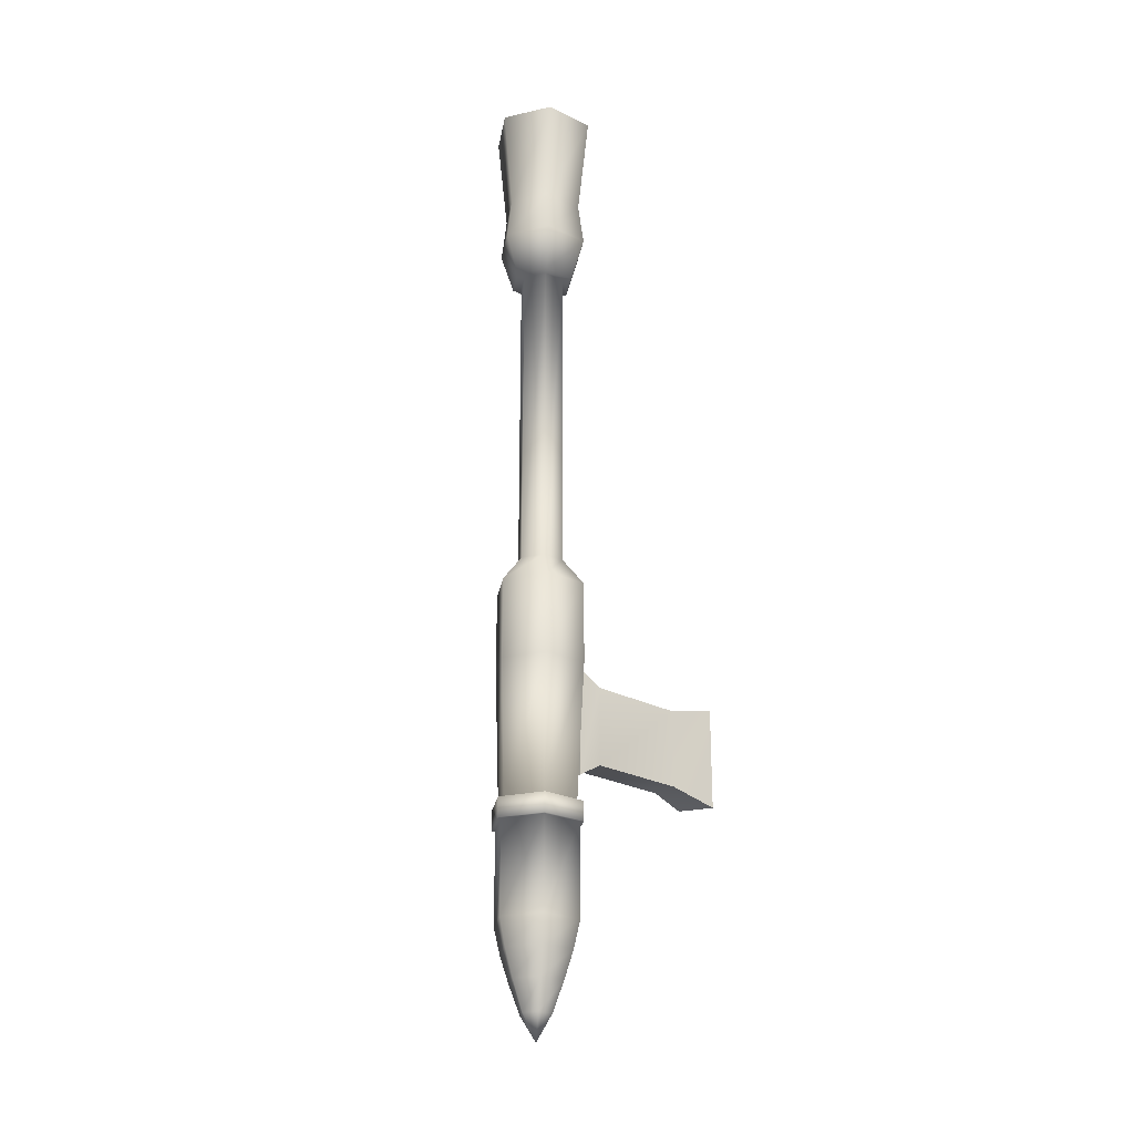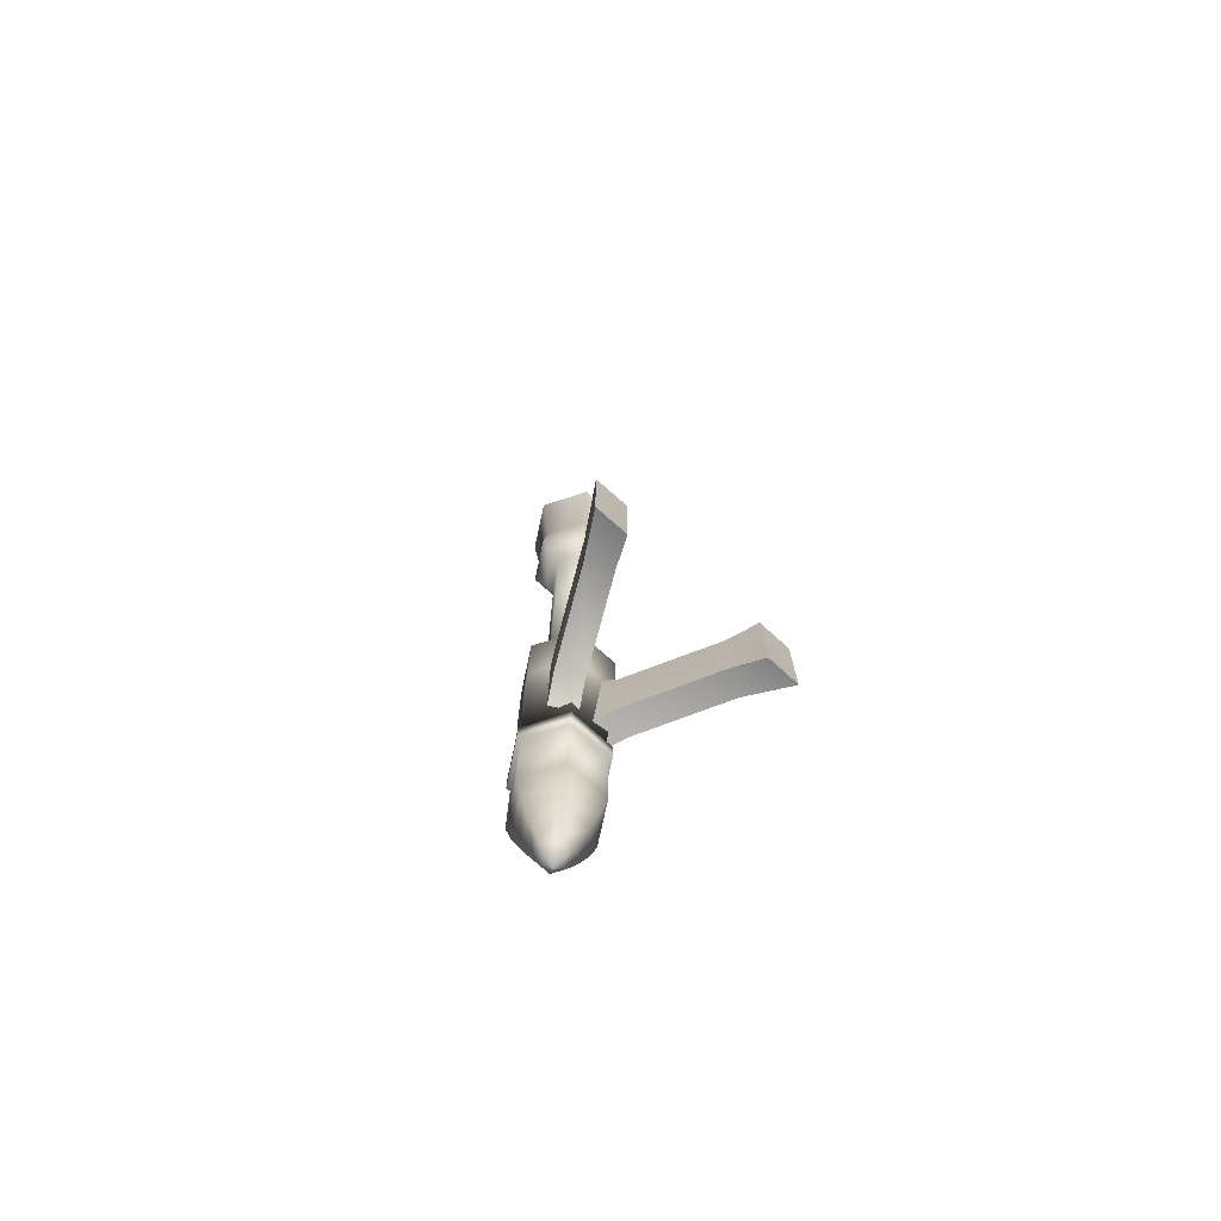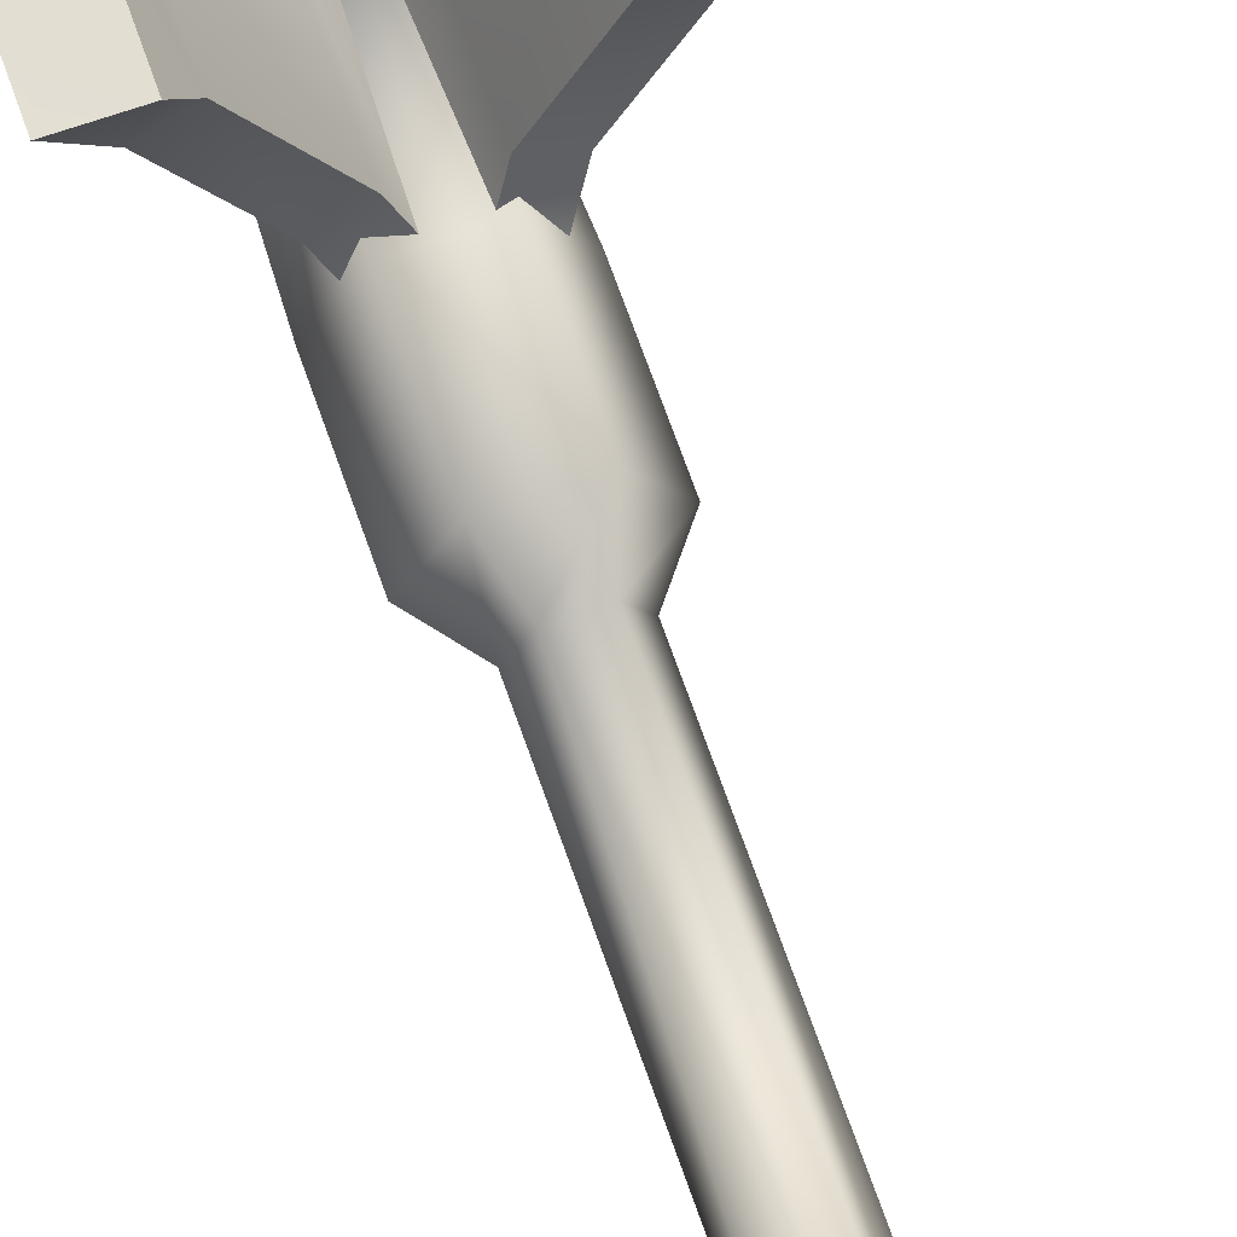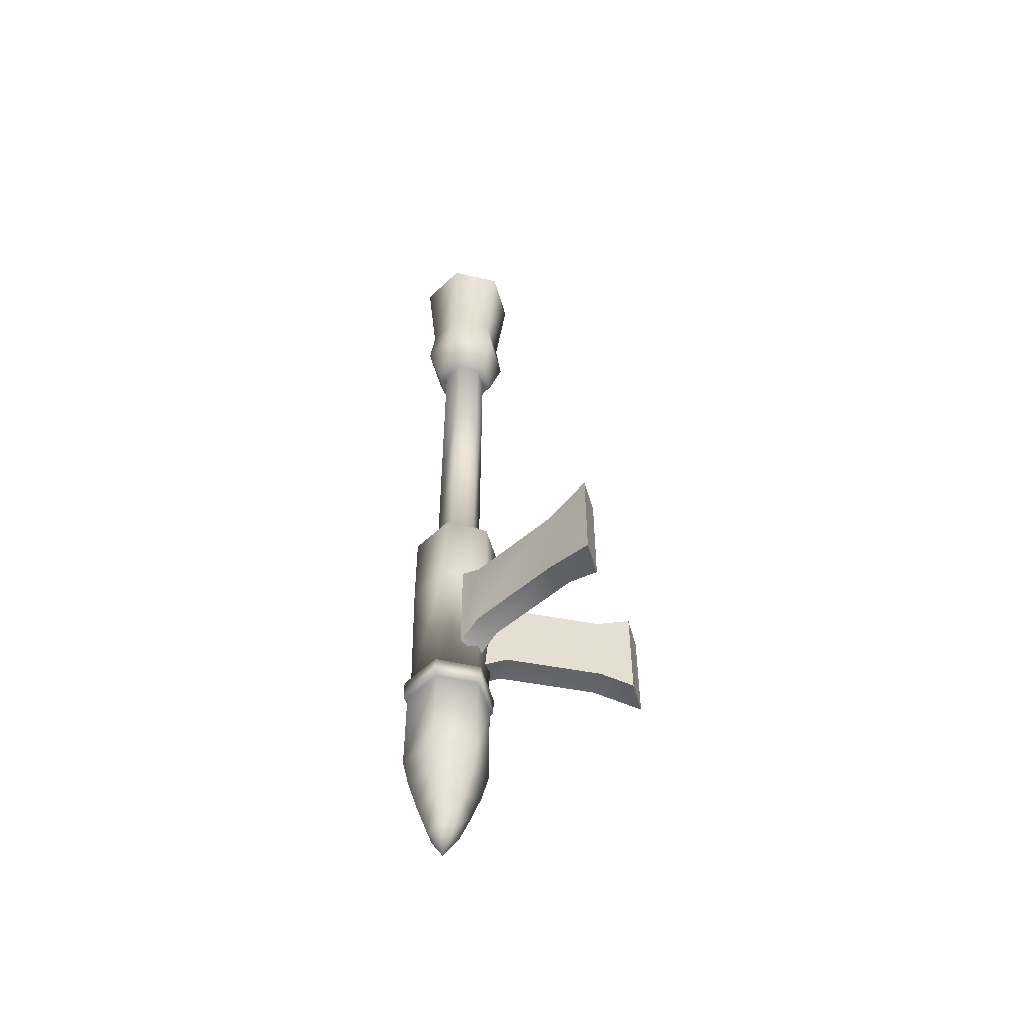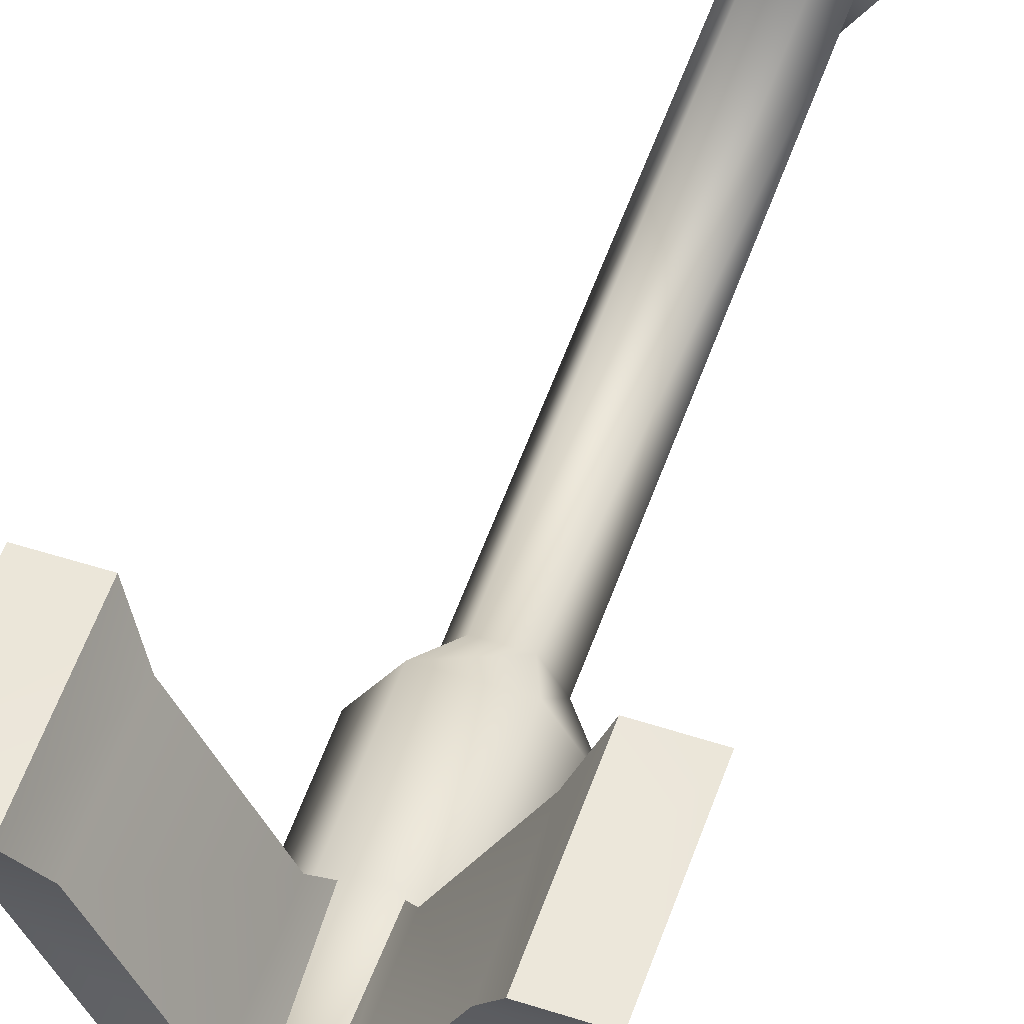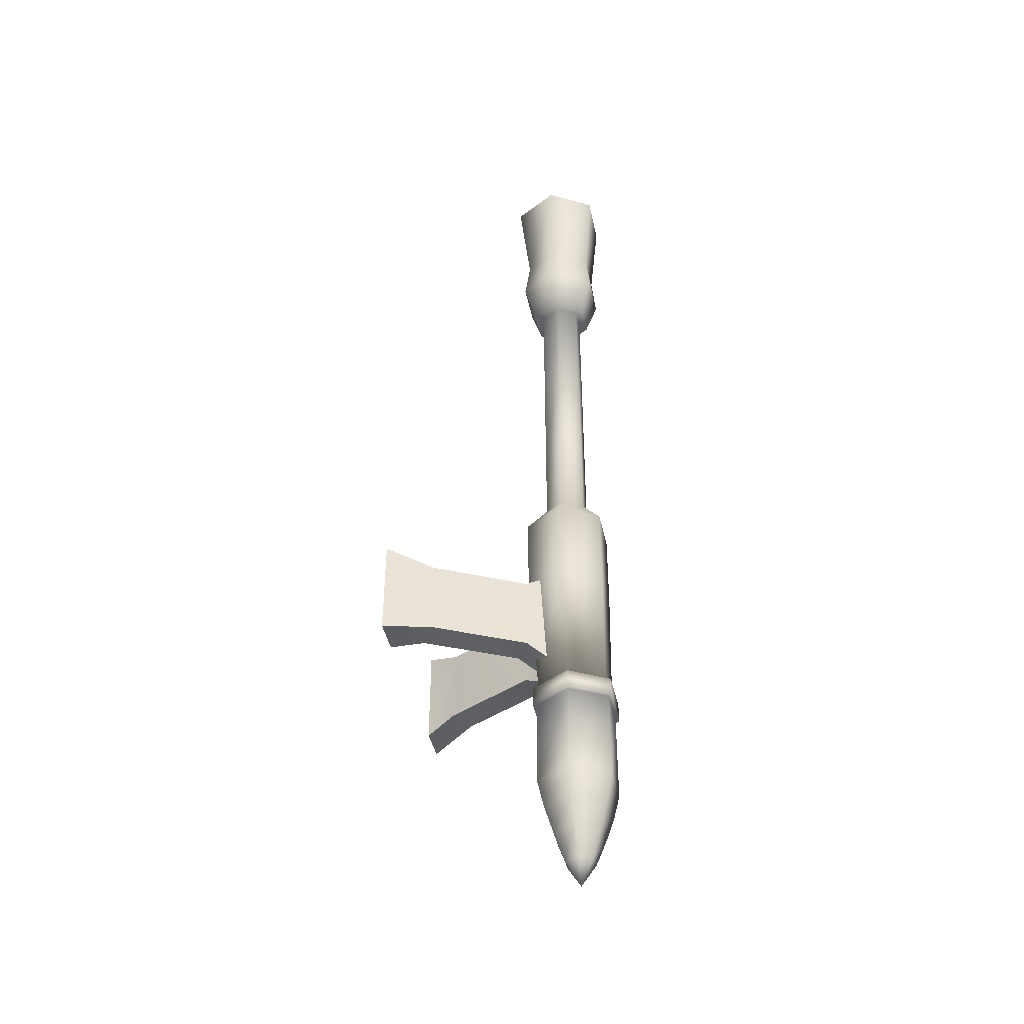
<metadata>
{"format":"obj","ext":"obj","renderer":"f3d","projection":"perspective","resolution":1024,"background":"white","views":[{"elev":-24.0,"azim":20.7,"up":"+Z"},{"elev":-73.7,"azim":138.0,"up":"+Z"},{"elev":67.5,"azim":-19.1,"up":"+Y"},{"elev":-52.7,"azim":105.6,"up":"+Z"},{"elev":54.3,"azim":-161.1,"up":"+Y"},{"elev":-42.4,"azim":-78.0,"up":"+Z"}]}
</metadata>
<code>
o ScrewBAxis1
v 3.38 4.52 4.156
v 3.608 5.004 3.972
v 3.608 5.004 5.575
v 3.38 4.52 5.39
v 4.164 5 5.575
v 3.752 4.305 5.39
v 4.164 5 3.972
v 3.752 4.305 4.156
v 2.67 3.132 4.156
v 2.67 3.132 5.39
v 3.041 2.917 5.39
v 3.041 2.917 4.156
v 2.48 2.803 3.933
v 2.48 2.803 5.613
v 2.852 2.588 5.613
v 2.852 2.588 3.933
v 1.138 5.004 5.575
v 1.138 5.004 3.972
v 1.366 4.52 4.156
v 1.366 4.52 5.39
v 0.5816 5 5.575
v 0.9941 4.305 5.39
v 0.5816 5 3.972
v 0.9941 4.305 4.156
v 2.076 3.132 4.156
v 2.076 3.132 5.39
v 1.705 2.917 5.39
v 1.705 2.917 4.156
v 2.266 2.803 3.933
v 2.266 2.803 5.613
v 1.894 2.588 5.613
v 1.894 2.588 3.933
v 2.308 2.251 0
v 2.431 2.037 0.3908
v 2.555 2.251 0.3908
v 2.431 2.464 0.3908
v 2.185 2.464 0.3908
v 2.062 2.251 0.3908
v 2.185 2.037 0.3908
v 2.52 1.884 0.8464
v 2.731 2.251 0.8464
v 2.52 2.617 0.8464
v 2.097 2.617 0.8464
v 1.885 2.251 0.8464
v 2.097 1.884 0.8464
v 2.59 1.762 1.266
v 2.872 2.251 1.266
v 2.59 2.739 1.266
v 2.026 2.739 1.266
v 1.744 2.251 1.266
v 2.026 1.762 1.266
v 2.64 1.676 1.683
v 2.971 2.251 1.683
v 2.64 2.825 1.683
v 1.977 2.825 1.683
v 1.645 2.251 1.683
v 1.977 1.676 1.683
v 2.64 1.676 3.11
v 2.971 2.251 3.11
v 2.64 2.825 3.11
v 1.977 2.825 3.11
v 1.645 2.251 3.11
v 1.977 1.676 3.11
v 2.67 1.624 3.11
v 3.032 2.251 3.11
v 2.67 2.877 3.11
v 1.946 2.877 3.11
v 1.585 2.251 3.11
v 1.946 1.624 3.11
v 2.67 1.624 3.417
v 3.032 2.251 3.417
v 2.67 2.877 3.417
v 1.946 2.877 3.417
v 1.585 2.251 3.417
v 1.946 1.624 3.417
v 2.618 1.714 3.417
v 2.928 2.251 3.417
v 2.618 2.788 3.417
v 1.998 2.788 3.417
v 1.688 2.251 3.417
v 1.998 1.714 3.417
v 2.666 1.688 5.586
v 3.024 2.308 5.586
v 2.666 2.928 5.586
v 1.95 2.928 5.586
v 1.593 2.308 5.586
v 1.95 1.688 5.586
v 2.666 1.688 6.871
v 3.024 2.308 6.871
v 2.666 2.928 6.871
v 1.95 2.928 6.871
v 1.593 2.308 6.871
v 1.95 1.688 6.871
v 2.492 1.99 7.318
v 2.675 2.308 7.318
v 2.492 2.626 7.318
v 2.125 2.626 7.318
v 1.941 2.308 7.318
v 2.125 1.99 7.318
v 2.492 1.99 12.35
v 2.675 2.308 12.35
v 2.492 2.626 12.35
v 2.125 2.626 12.35
v 1.941 2.308 12.35
v 2.125 1.99 12.35
v 2.564 1.865 12.35
v 2.82 2.308 12.35
v 2.564 2.751 12.35
v 2.052 2.751 12.35
v 1.796 2.308 12.35
v 2.052 1.865 12.35
v 2.674 1.675 13.03
v 3.04 2.308 13.03
v 2.674 2.941 13.03
v 1.942 2.941 13.03
v 1.577 2.308 13.03
v 1.942 1.675 13.03
v 2.63 1.739 13.7
v 2.952 2.297 13.7
v 2.63 2.855 13.7
v 1.986 2.855 13.7
v 1.664 2.297 13.7
v 1.986 1.739 13.7
v 2.308 2.308 15.32
v 1.488 2.308 15.32
v 1.898 3.018 15.32
v 1.898 1.598 15.32
v 2.718 1.598 15.32
v 3.129 2.308 15.32
v 2.718 3.018 15.32
f 2 1 4 3
f 3 4 6 5
f 5 6 8 7
f 7 8 1 2
f 1 9 10 4
f 4 10 11 6
f 6 11 12 8
f 8 12 9 1
f 9 13 14 10
f 11 15 16 12
f 16 15 14 13
f 15 11 10 14
f 5 7 2 3
f 12 16 13 9
f 18 17 20 19
f 17 21 22 20
f 21 23 24 22
f 23 18 19 24
f 19 20 26 25
f 20 22 27 26
f 22 24 28 27
f 24 19 25 28
f 25 26 30 29
f 27 28 32 31
f 32 29 30 31
f 31 30 26 27
f 21 17 18 23
f 28 25 29 32
f 35 34 33
f 36 35 33
f 37 36 33
f 38 37 33
f 39 38 33
f 34 39 33
f 34 35 41 40
f 35 36 42 41
f 36 37 43 42
f 37 38 44 43
f 38 39 45 44
f 39 34 40 45
f 40 41 47 46
f 41 42 48 47
f 42 43 49 48
f 43 44 50 49
f 44 45 51 50
f 45 40 46 51
f 46 47 53 52
f 47 48 54 53
f 48 49 55 54
f 49 50 56 55
f 50 51 57 56
f 51 46 52 57
f 52 53 59 58
f 53 54 60 59
f 54 55 61 60
f 55 56 62 61
f 56 57 63 62
f 57 52 58 63
f 58 59 65 64
f 59 60 66 65
f 60 61 67 66
f 61 62 68 67
f 62 63 69 68
f 63 58 64 69
f 64 65 71 70
f 65 66 72 71
f 66 67 73 72
f 67 68 74 73
f 68 69 75 74
f 69 64 70 75
f 70 71 77 76
f 71 72 78 77
f 72 73 79 78
f 73 74 80 79
f 74 75 81 80
f 75 70 76 81
f 76 77 83 82
f 77 78 84 83
f 78 79 85 84
f 79 80 86 85
f 80 81 87 86
f 81 76 82 87
f 82 83 89 88
f 83 84 90 89
f 84 85 91 90
f 85 86 92 91
f 86 87 93 92
f 87 82 88 93
f 88 89 95 94
f 89 90 96 95
f 90 91 97 96
f 91 92 98 97
f 92 93 99 98
f 93 88 94 99
f 94 95 101 100
f 95 96 102 101
f 96 97 103 102
f 97 98 104 103
f 98 99 105 104
f 99 94 100 105
f 100 101 107 106
f 101 102 108 107
f 102 103 109 108
f 103 104 110 109
f 104 105 111 110
f 105 100 106 111
f 106 107 113 112
f 107 108 114 113
f 108 109 115 114
f 109 110 116 115
f 110 111 117 116
f 111 106 112 117
f 112 113 119 118
f 113 114 120 119
f 114 115 121 120
f 115 116 122 121
f 116 117 123 122
f 117 112 118 123
f 126 125 124
f 125 127 124
f 127 128 124
f 128 129 124
f 129 130 124
f 130 126 124
f 121 122 125 126
f 122 123 127 125
f 123 118 128 127
f 118 119 129 128
f 119 120 130 129
f 120 121 126 130

</code>
